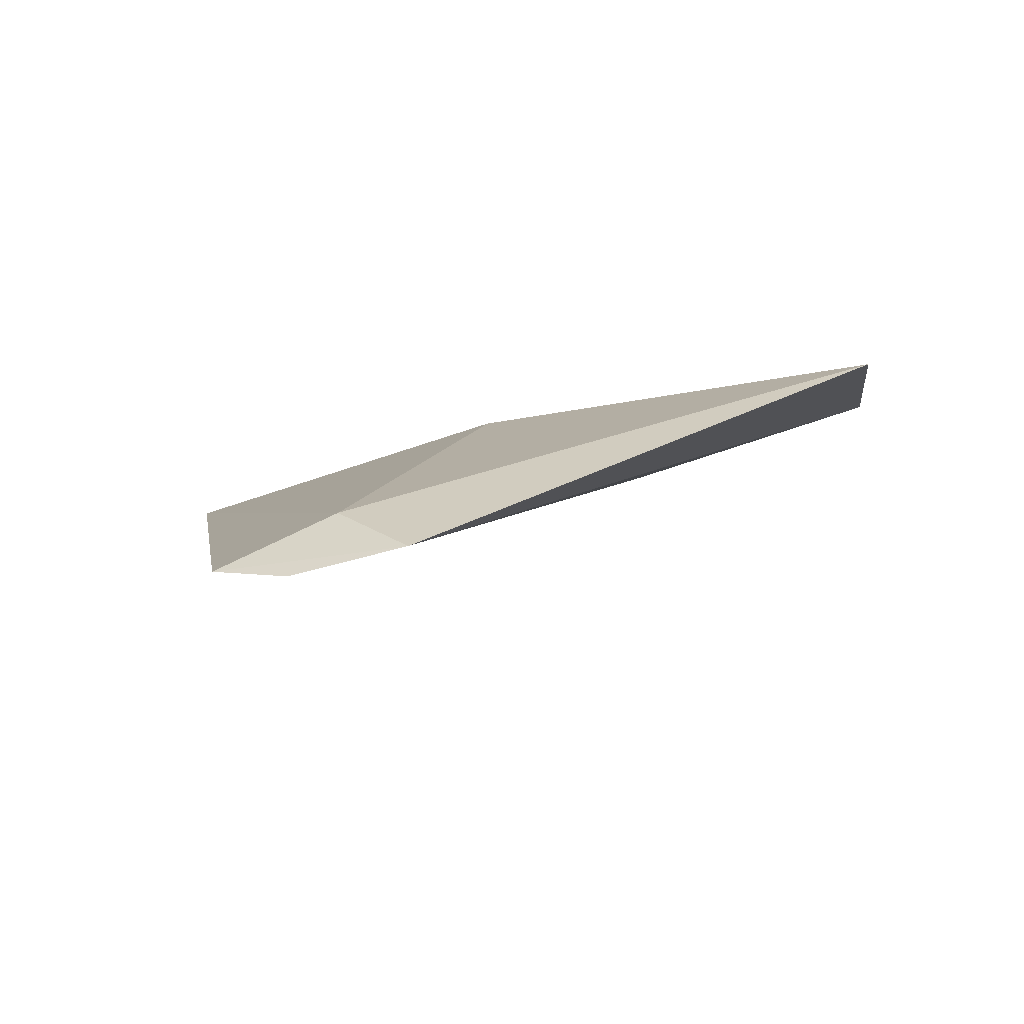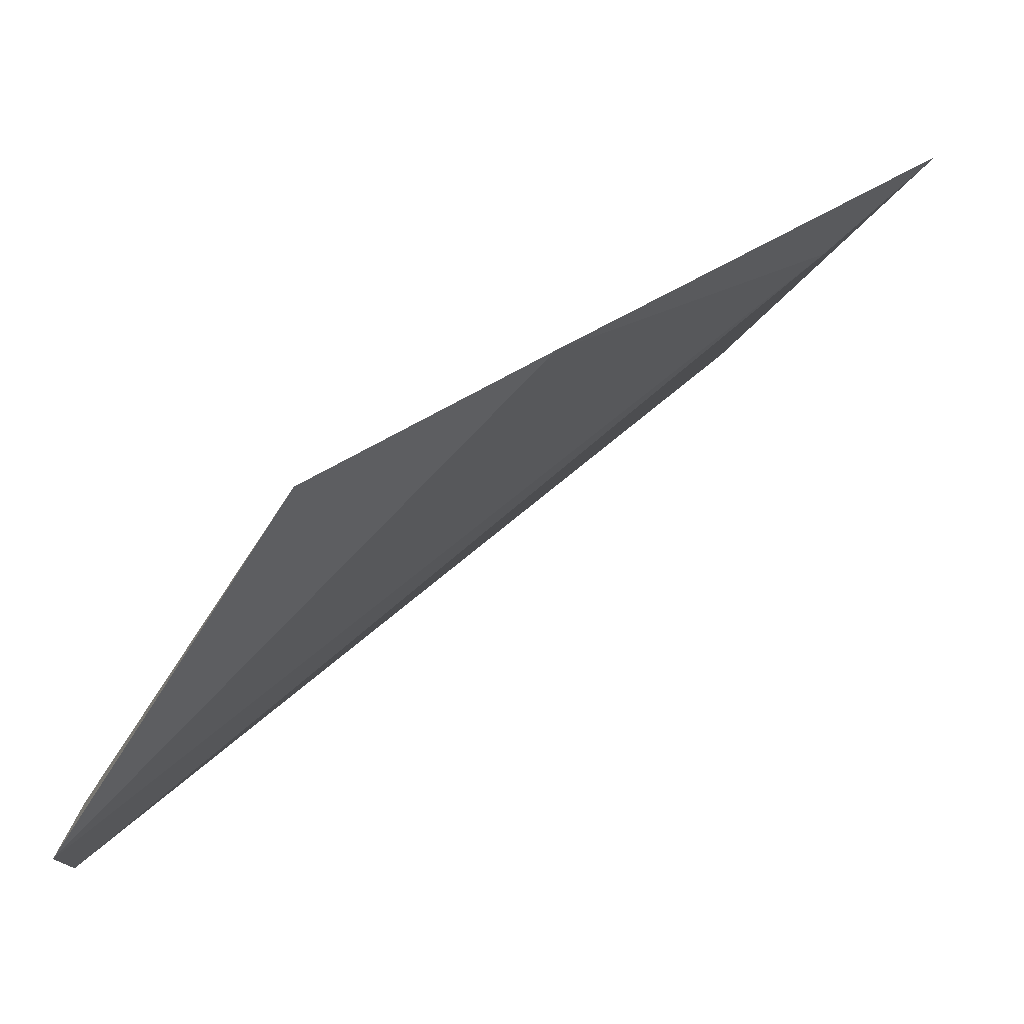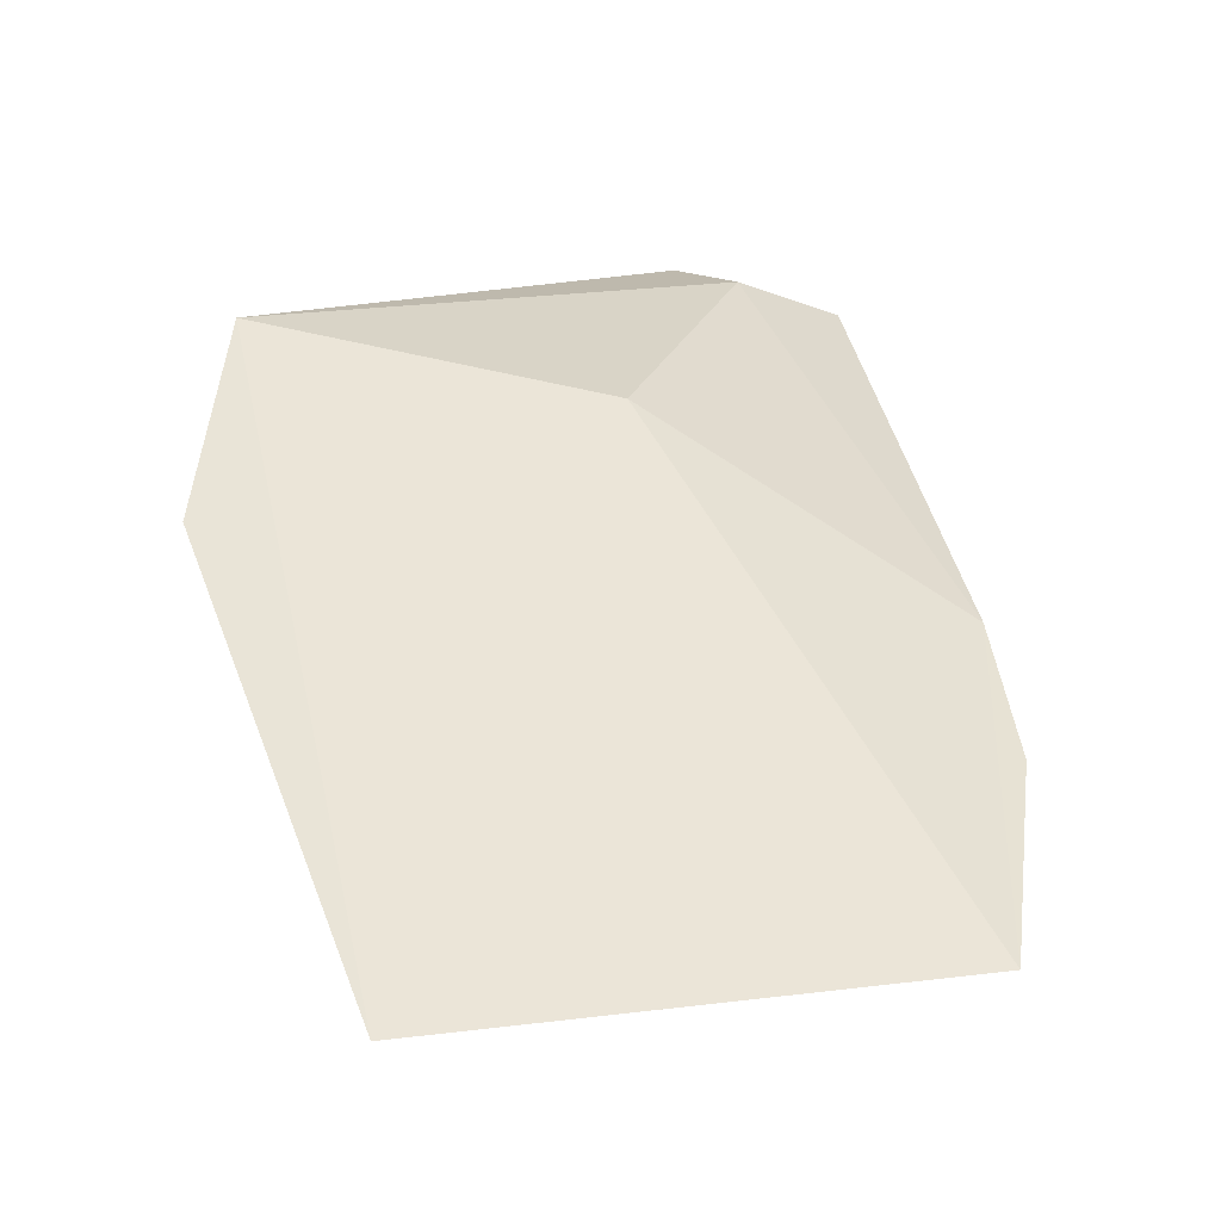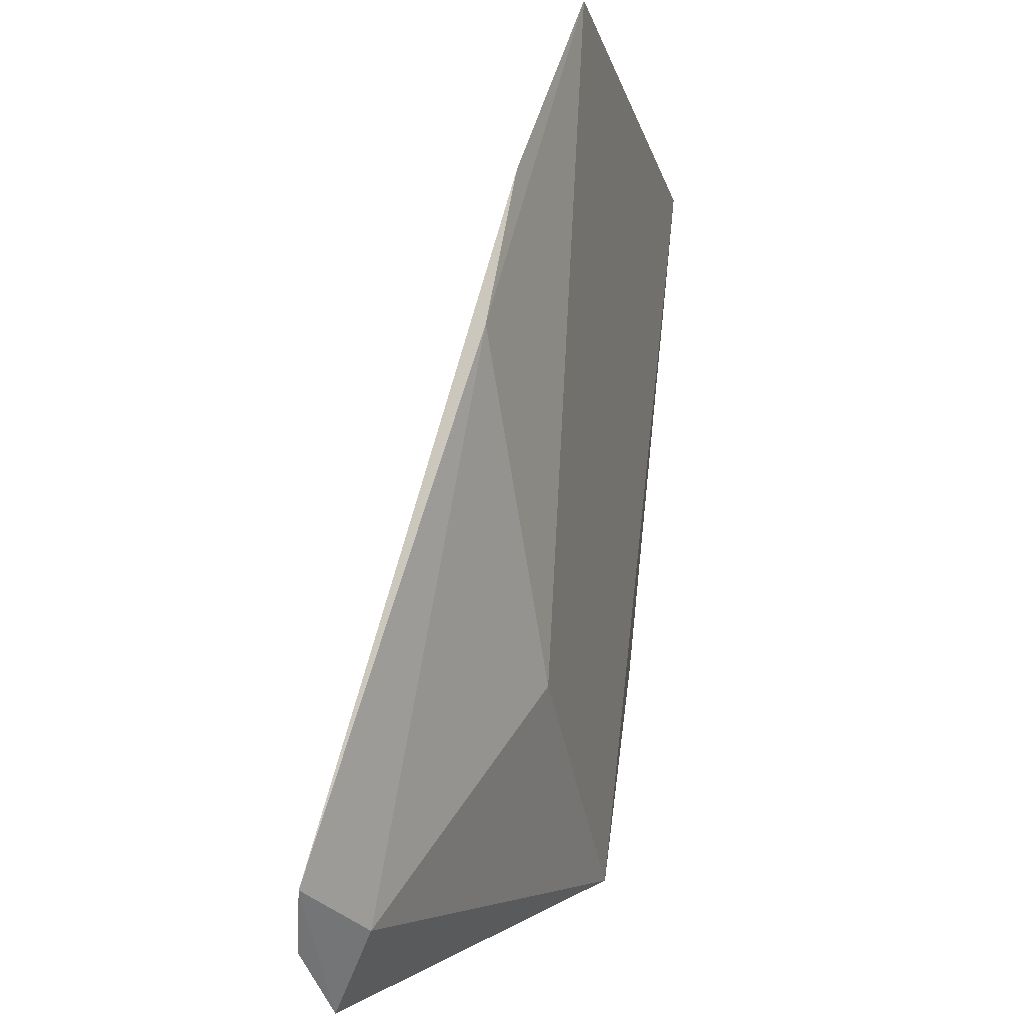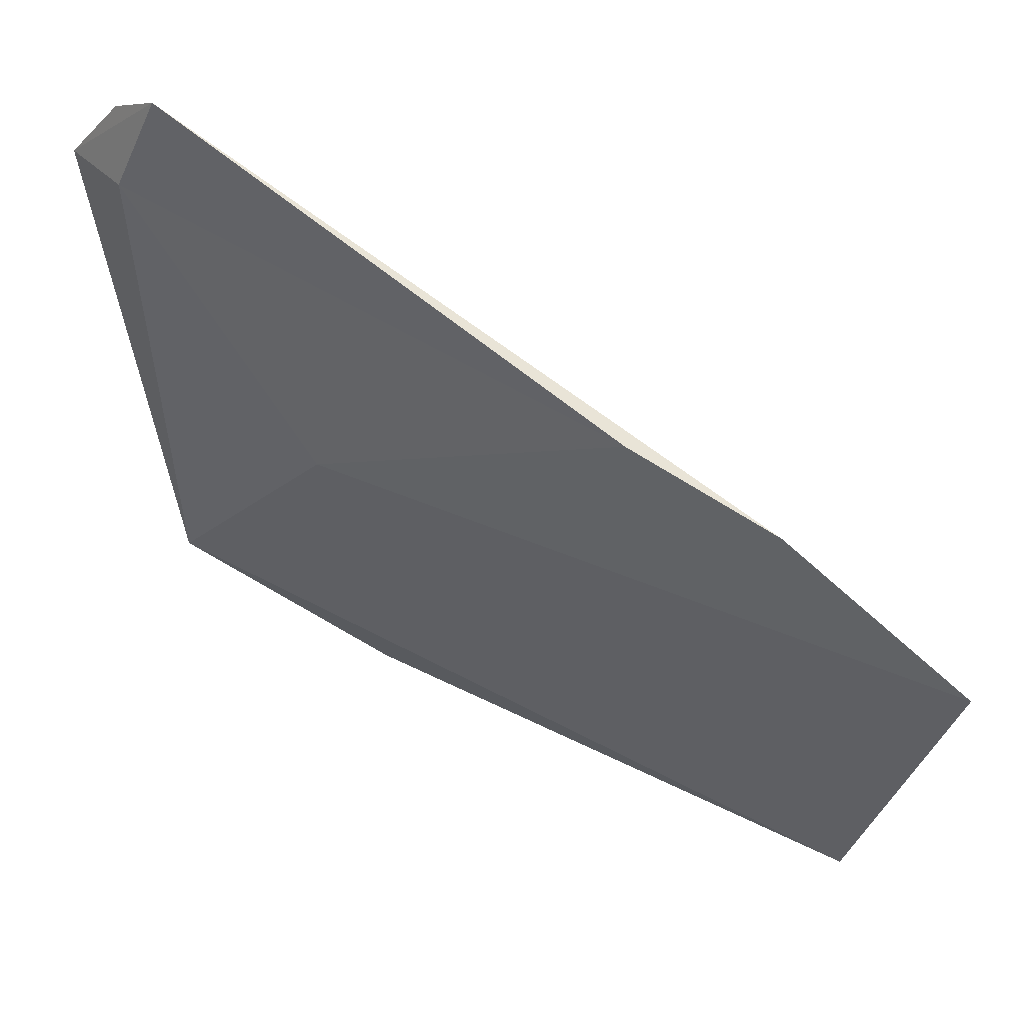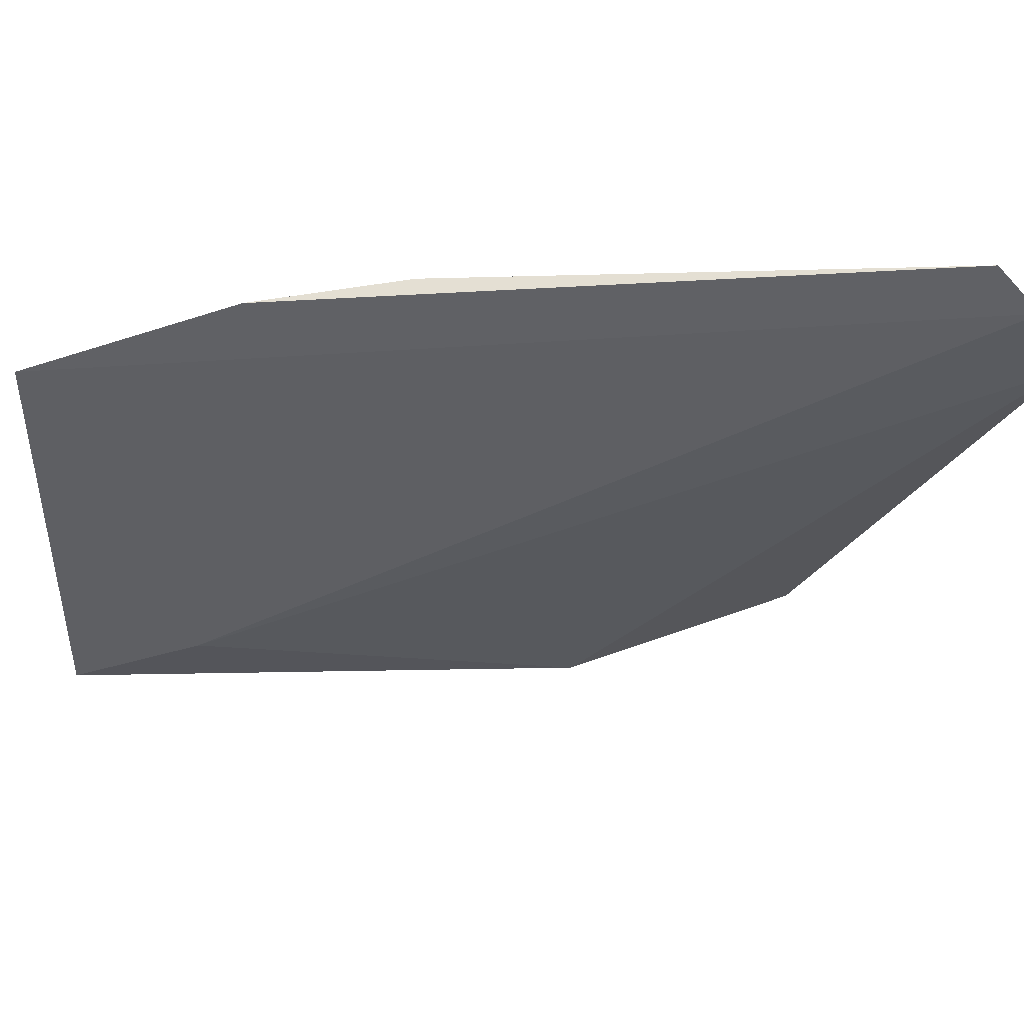
<metadata>
{"format":"obj","ext":"obj","renderer":"f3d","projection":"perspective","resolution":1024,"background":"white","views":[{"elev":-35.8,"azim":-103.8,"up":"+Z"},{"elev":-9.9,"azim":-31.0,"up":"+Z"},{"elev":75.7,"azim":74.0,"up":"+Z"},{"elev":75.3,"azim":-113.5,"up":"+Y"},{"elev":76.5,"azim":-3.9,"up":"+Y"},{"elev":34.3,"azim":142.1,"up":"+Y"}]}
</metadata>
<code>
v 0.1546 -0.1463 -0.03001
v 0.1629 -0.08994 -0.04215
v 0.07002 -0.143 -0.07869
v 0.07621 -0.07444 -0.1132
v 0.07113 -0.08113 -0.116
v 0.09047 -0.1051 -0.07847
v 0.1425 -0.1394 -0.0424
v 0.07054 -0.08558 -0.1082
v 0.1259 -0.07769 -0.07087
v 0.09559 -0.1529 -0.06317
v 0.06449 -0.09151 -0.1153
v 0.1423 -0.08003 -0.05996
f 5 4 2
f 6 1 2
f 6 3 1
f 7 5 2
f 7 2 1
f 8 3 6
f 9 6 2
f 9 8 6
f 9 4 8
f 10 7 1
f 10 1 3
f 11 3 8
f 11 10 3
f 11 5 7
f 11 7 10
f 11 8 4
f 11 4 5
f 12 9 2
f 12 2 4
f 12 4 9

</code>
